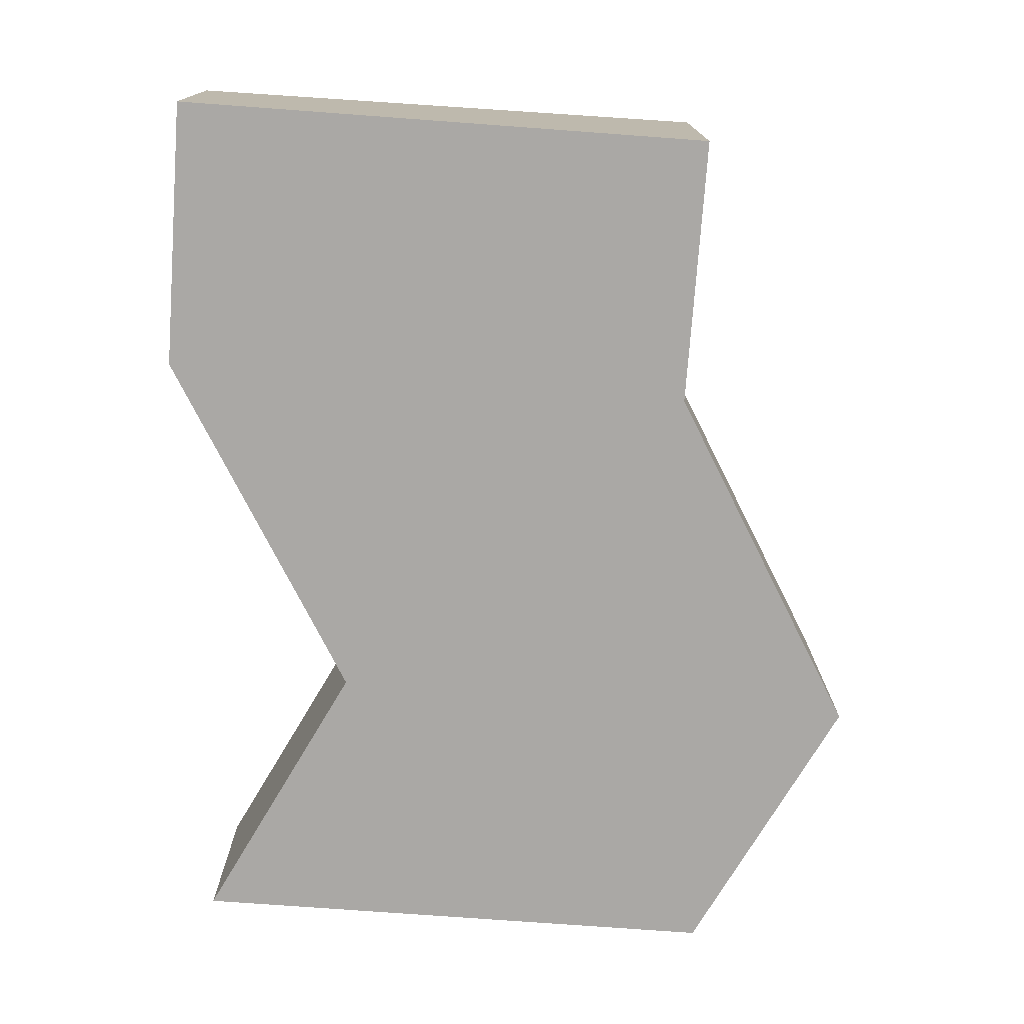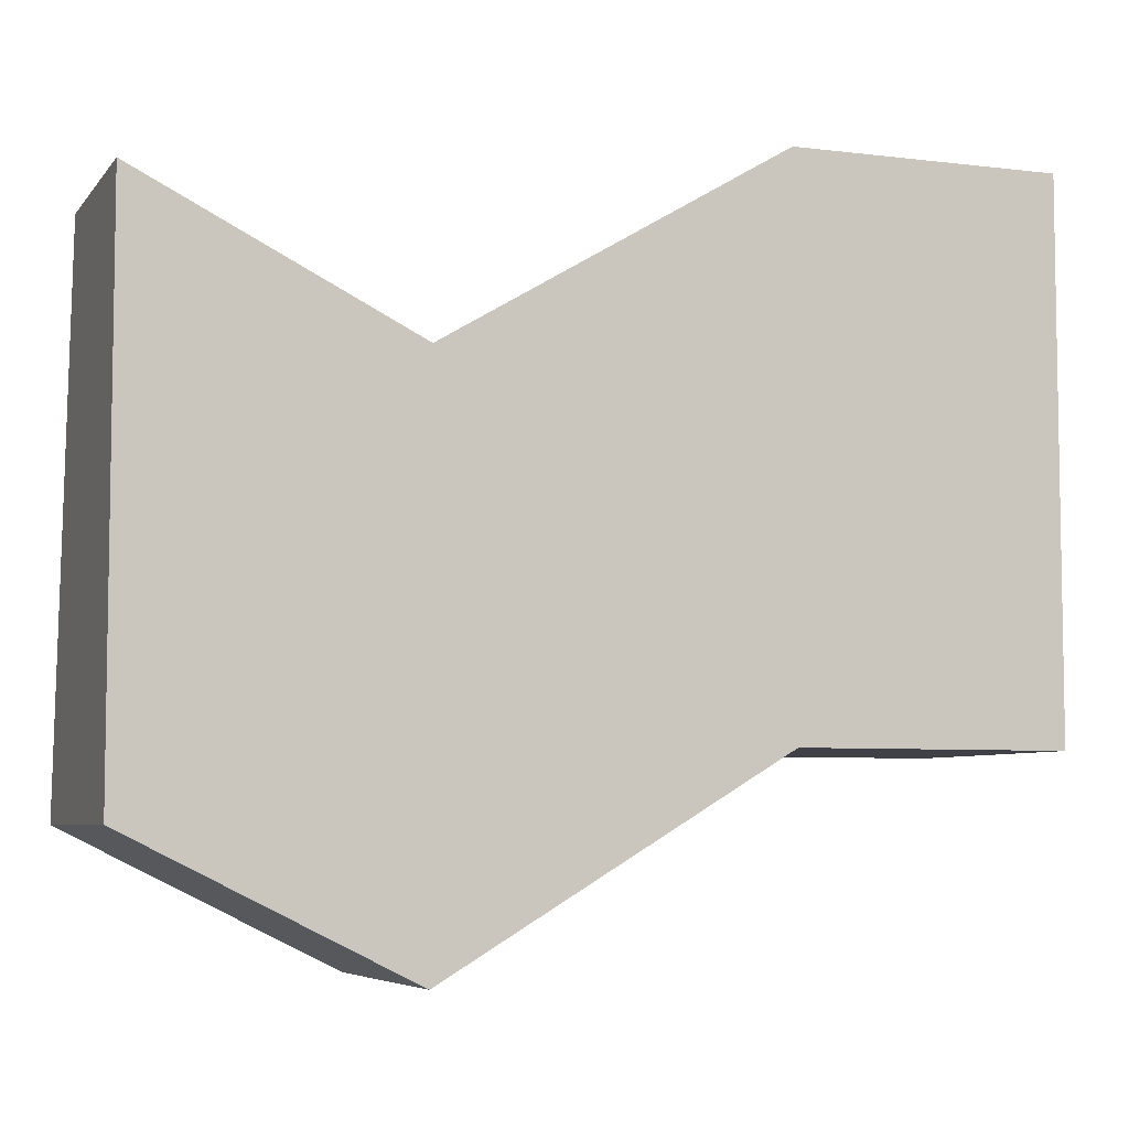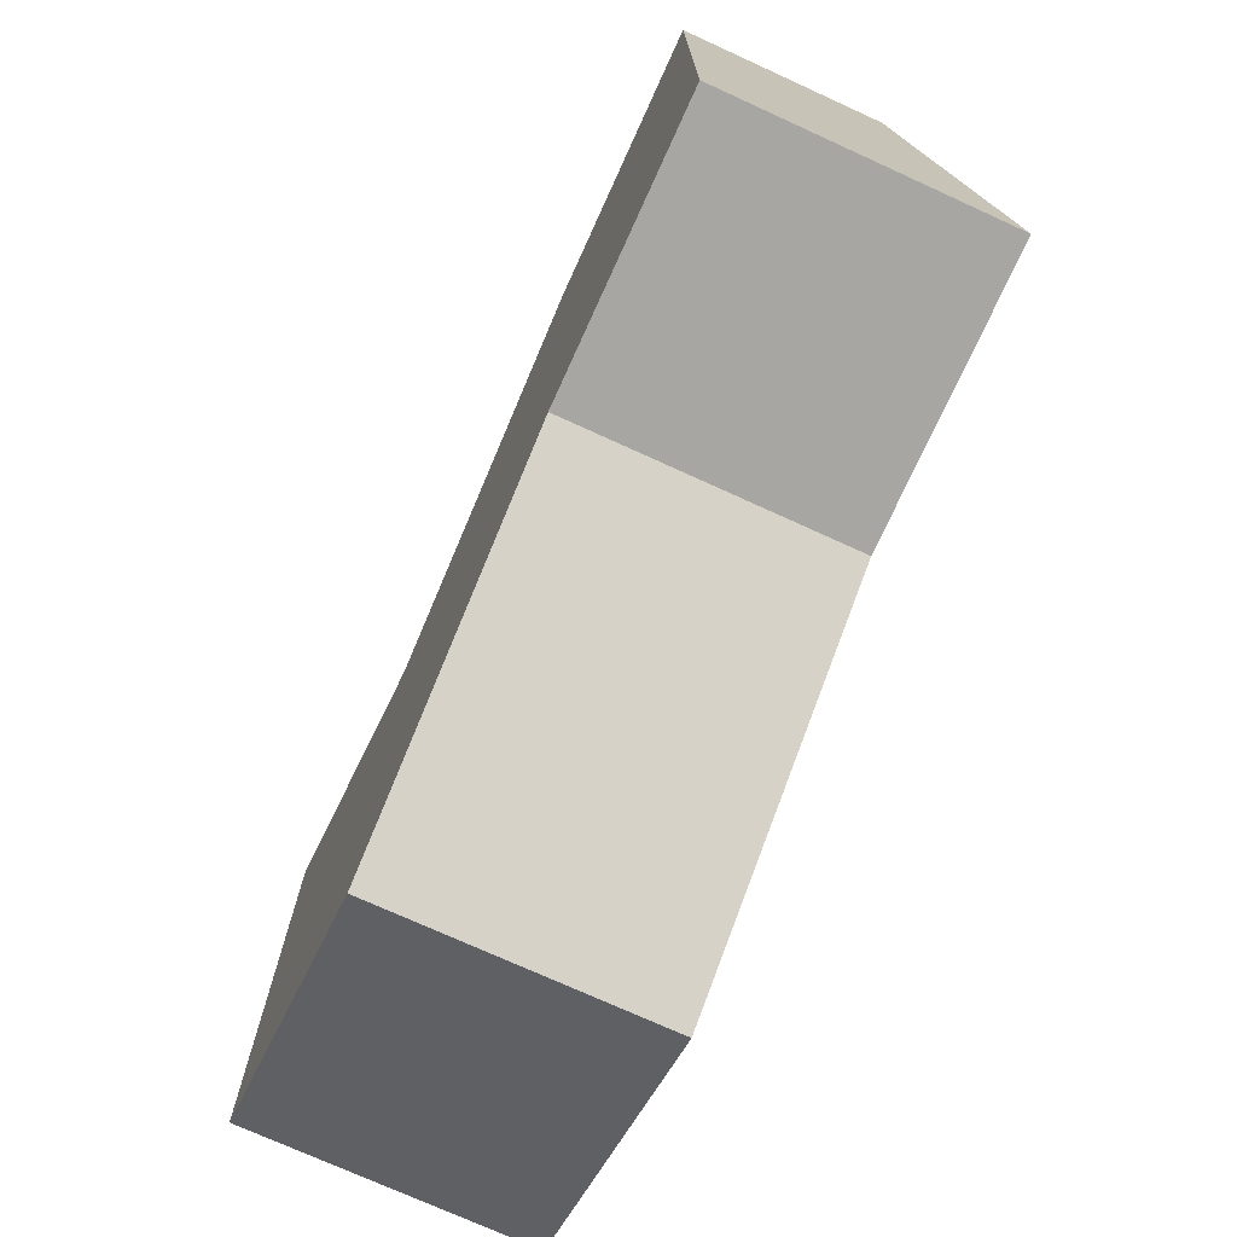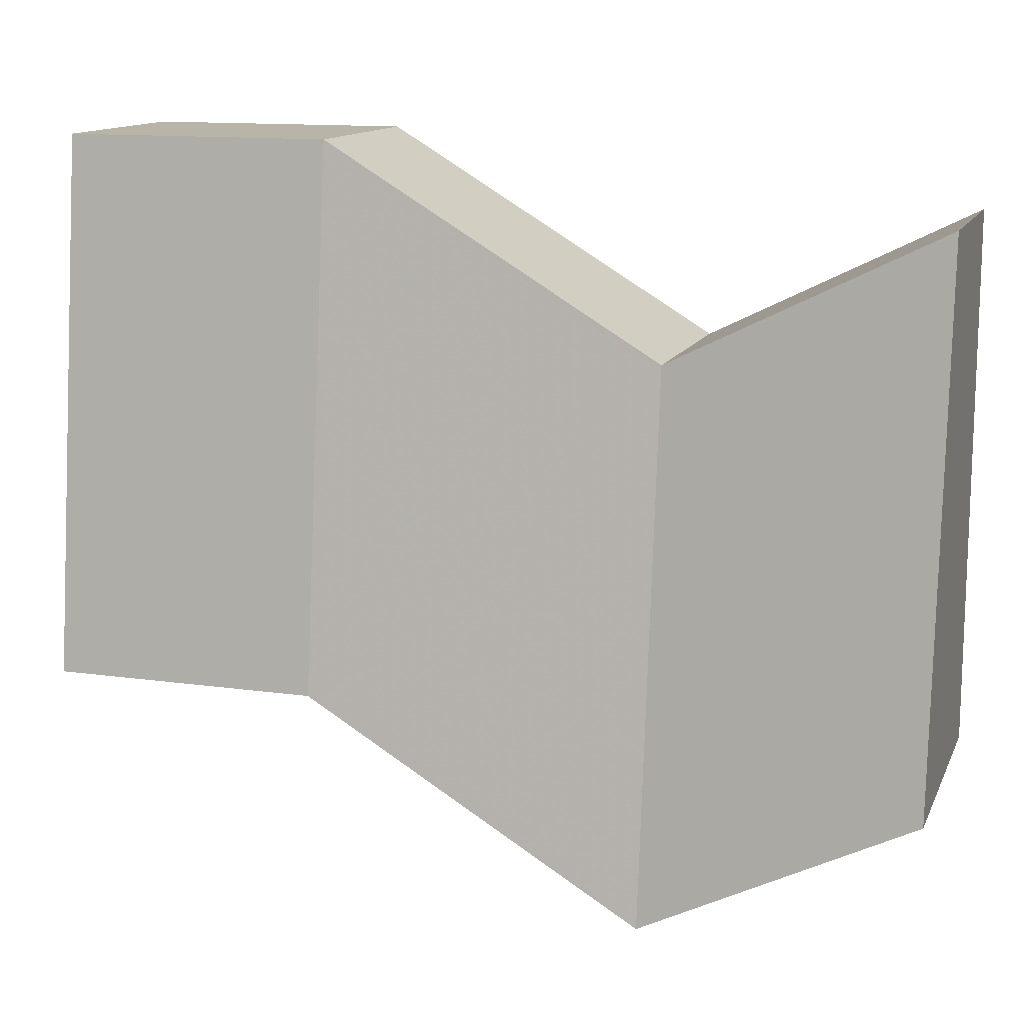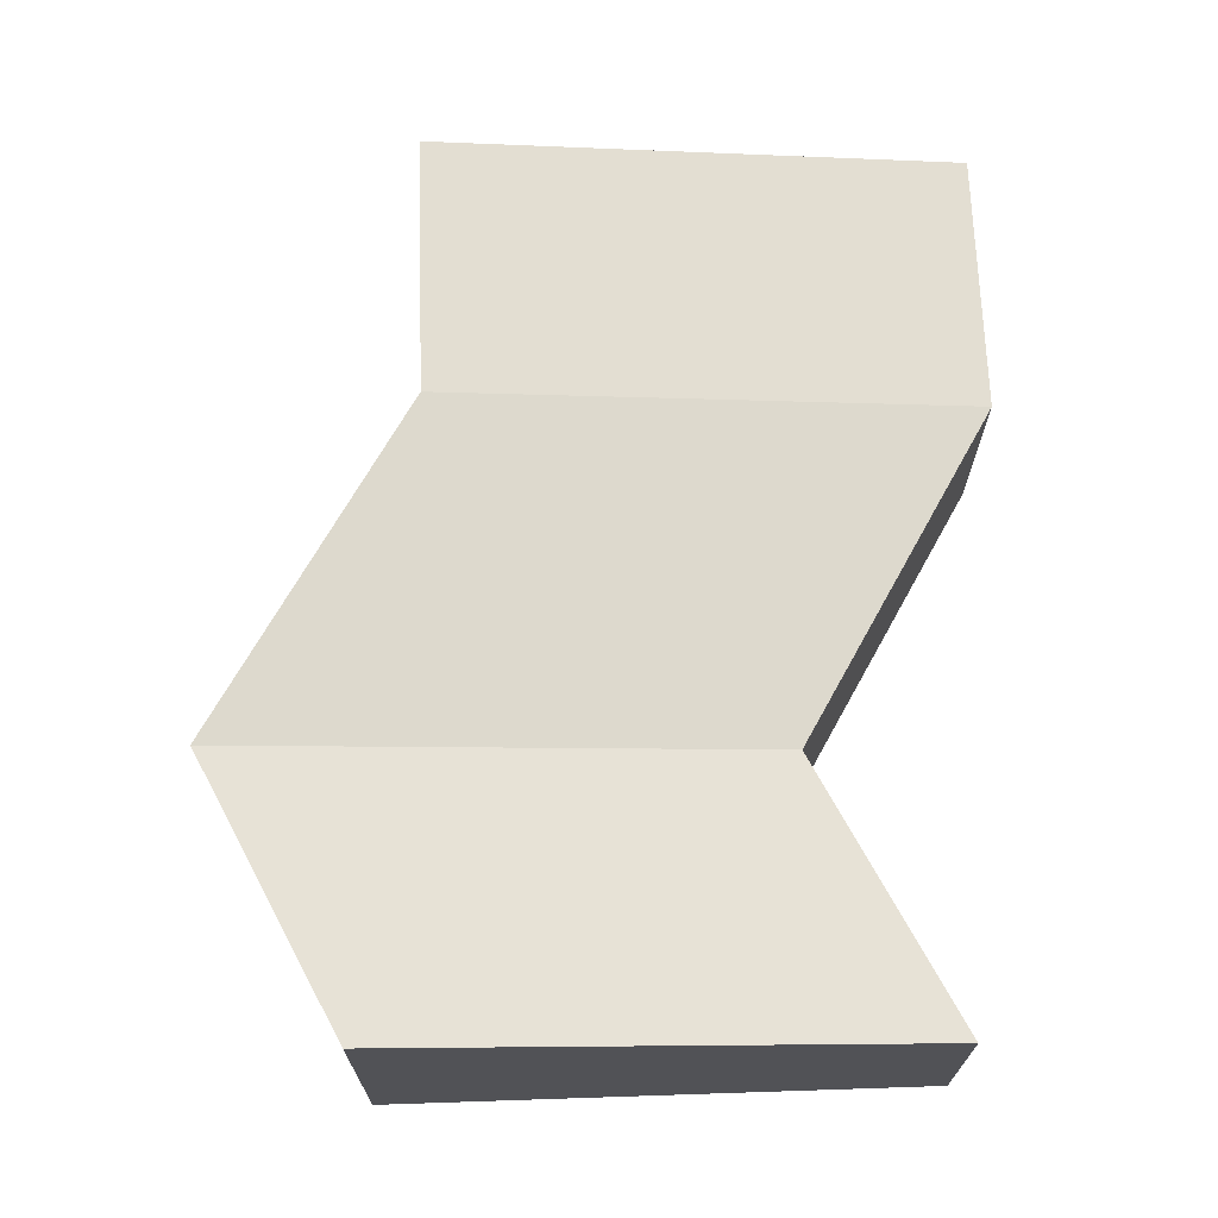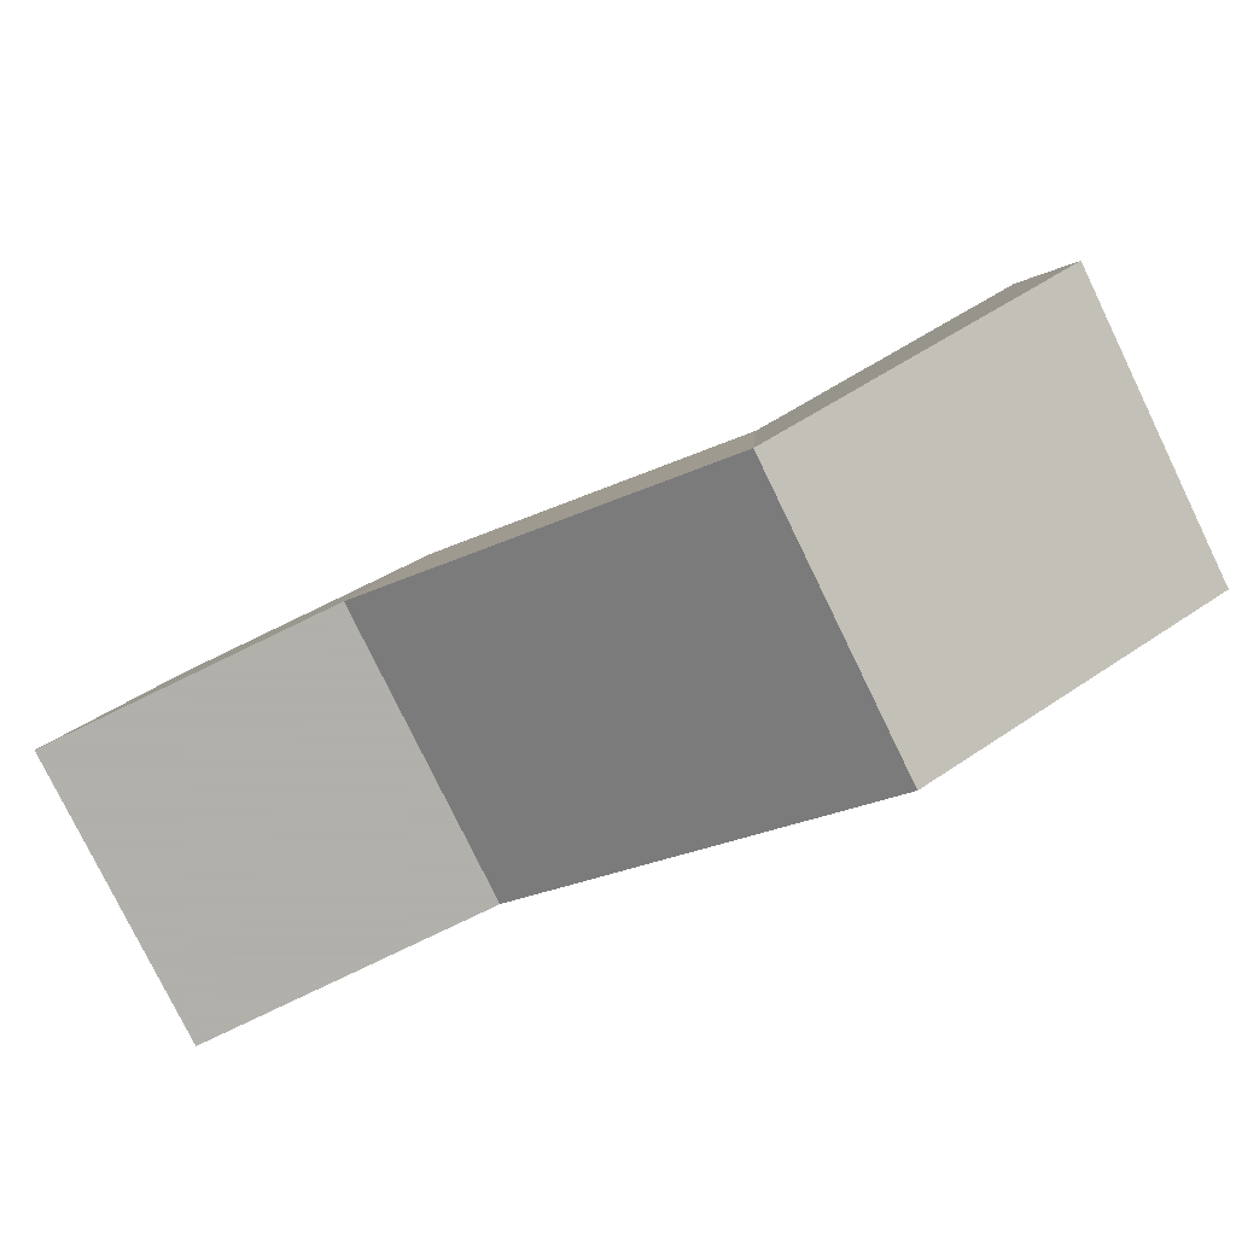
<metadata>
{"format":"obj","ext":"obj","renderer":"f3d","projection":"perspective","resolution":1024,"background":"white","views":[{"elev":-75.1,"azim":85.8,"up":"+Y"},{"elev":-6.0,"azim":-20.4,"up":"+Z"},{"elev":-74.1,"azim":65.5,"up":"+Z"},{"elev":13.3,"azim":-162.3,"up":"+Z"},{"elev":68.5,"azim":-91.9,"up":"+Y"},{"elev":-78.4,"azim":-154.1,"up":"+Z"}]}
</metadata>
<code>
v -3 3 -7
v 1 2 1
v 1 3 -7
v -3 -1 1
v 1 -1 1
v -8 -1 -2
v -12 -1 -8
v -8 -1 -10
v 1 -1 -7
v -3 -1 -7
v -8 2 -2
v -12 3 -8
v -12 2 0
v -3 2 1
v -12 -1 0
v -8 3 -10
f 1 2 3
f 2 4 5
f 6 7 8
f 9 4 10
f 9 2 5
f 1 9 10
f 11 12 13
f 1 11 14
f 11 15 6
f 8 12 16
f 7 13 12
f 10 6 8
f 14 6 4
f 10 16 1
f 1 14 2
f 2 14 4
f 6 15 7
f 9 5 4
f 9 3 2
f 1 3 9
f 11 16 12
f 1 16 11
f 11 13 15
f 8 7 12
f 7 15 13
f 10 4 6
f 14 11 6
f 10 8 16

</code>
